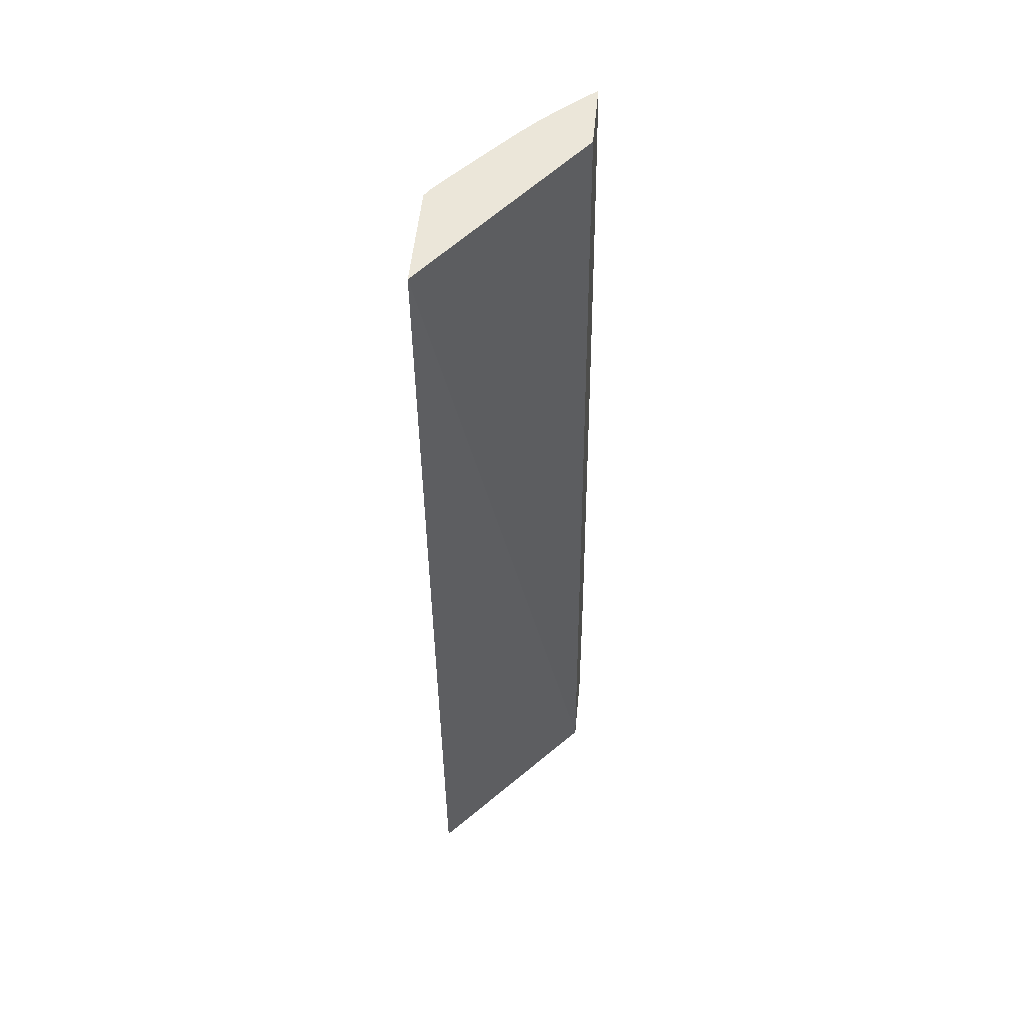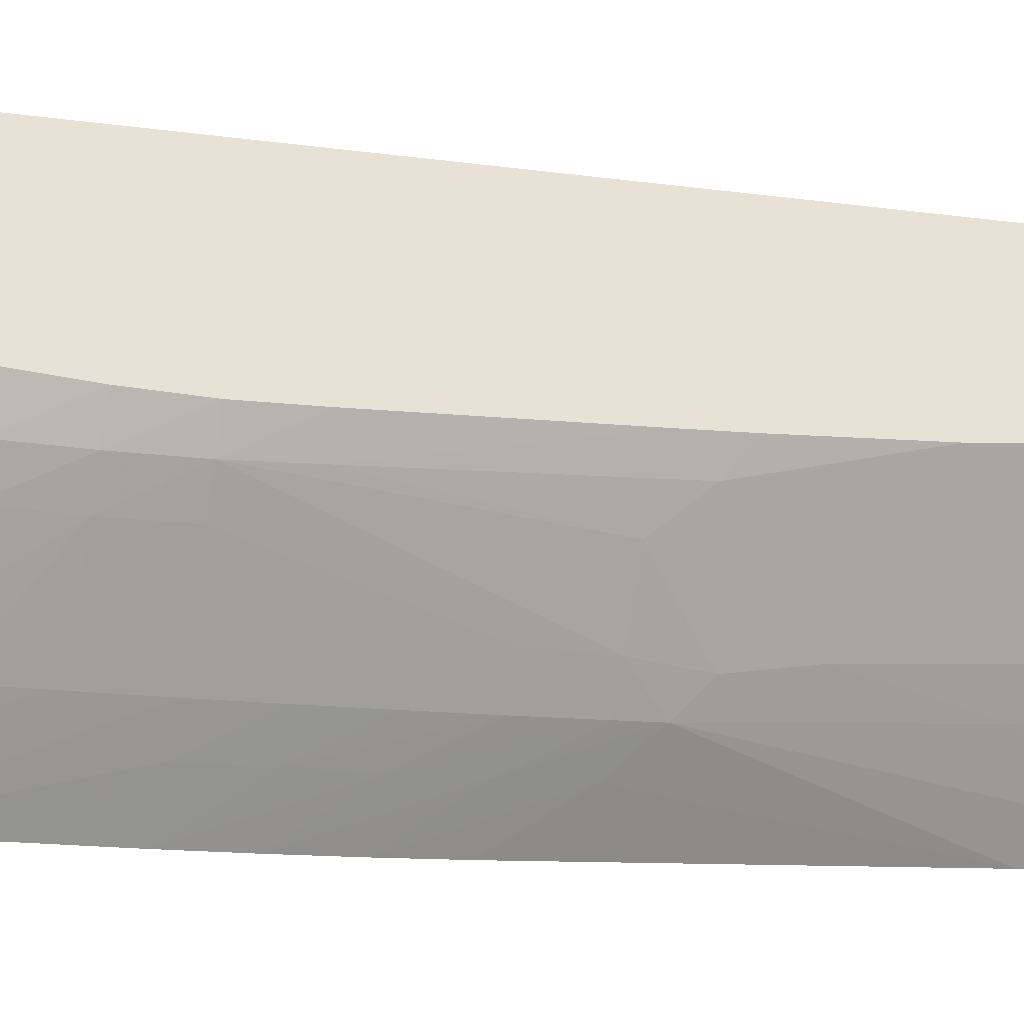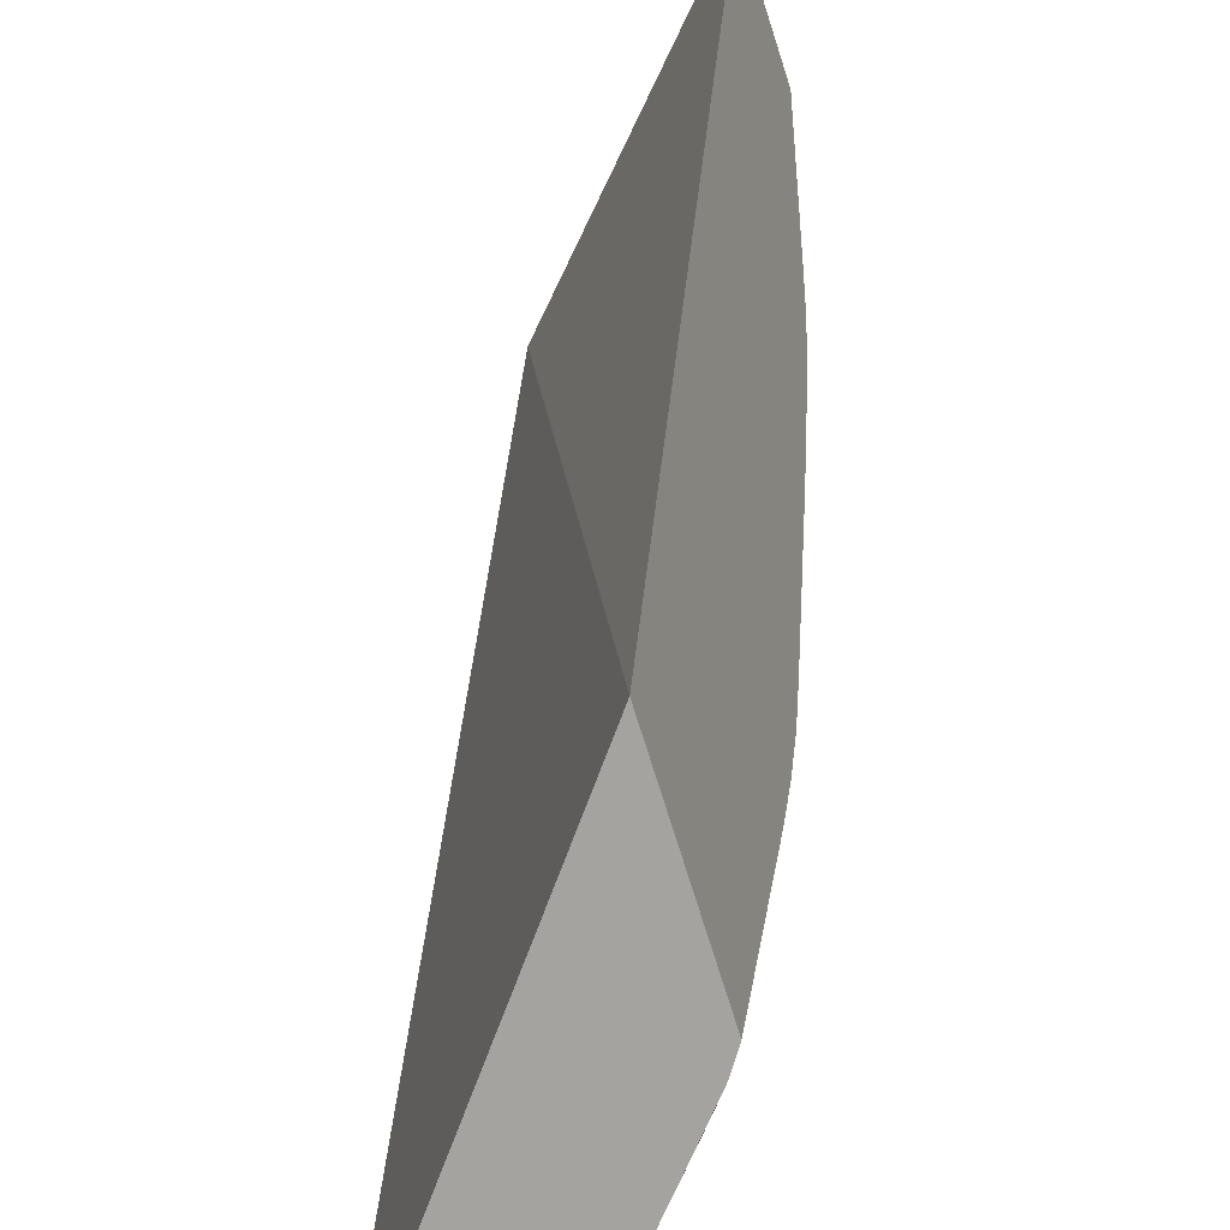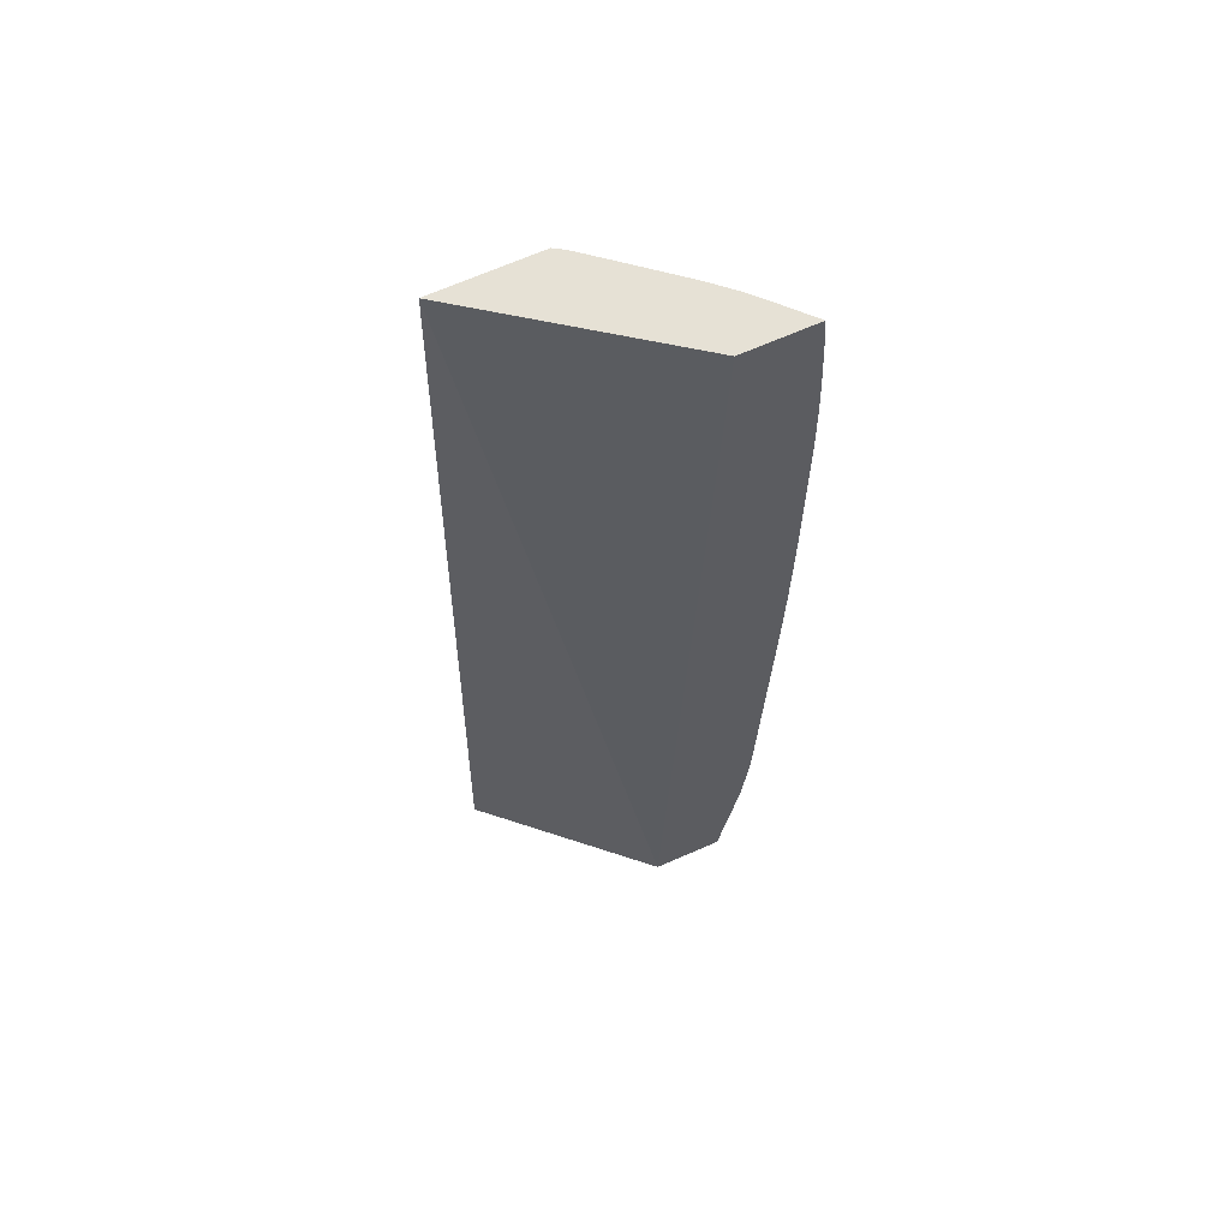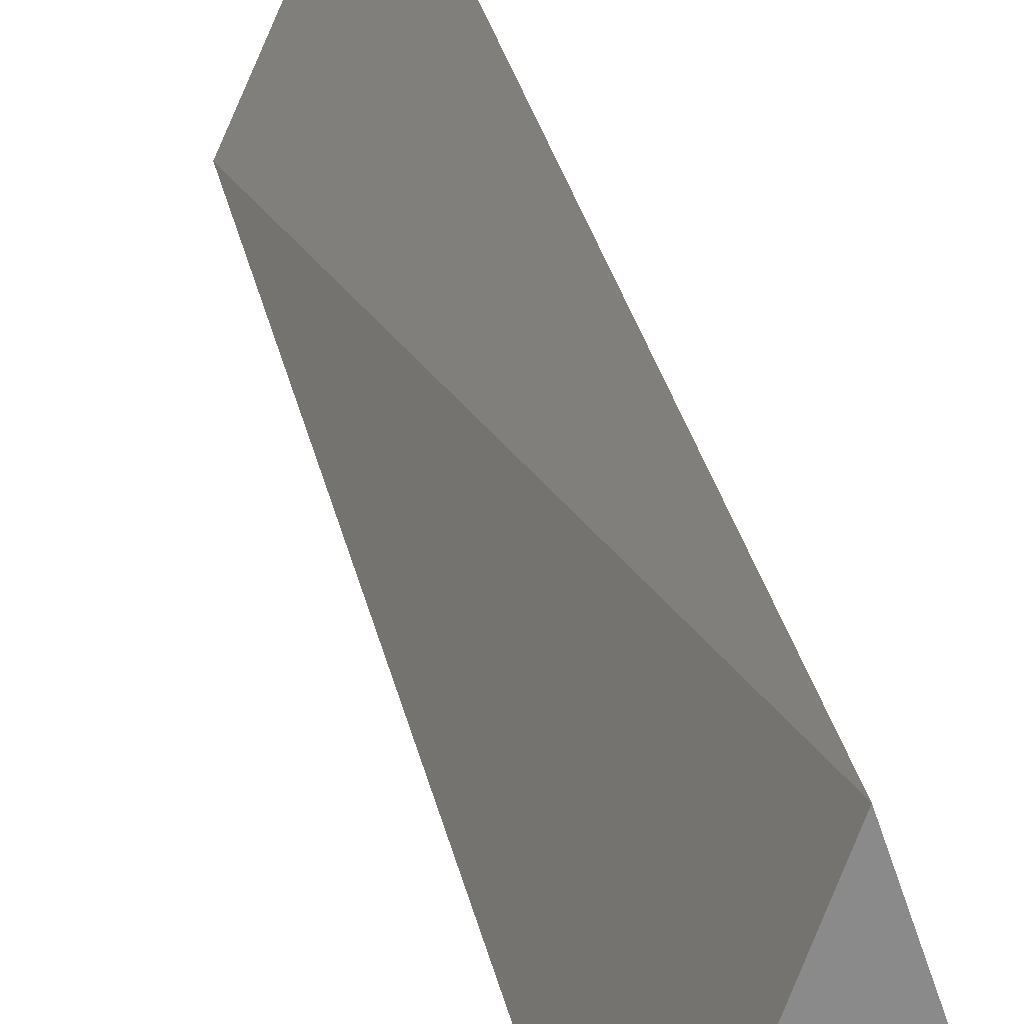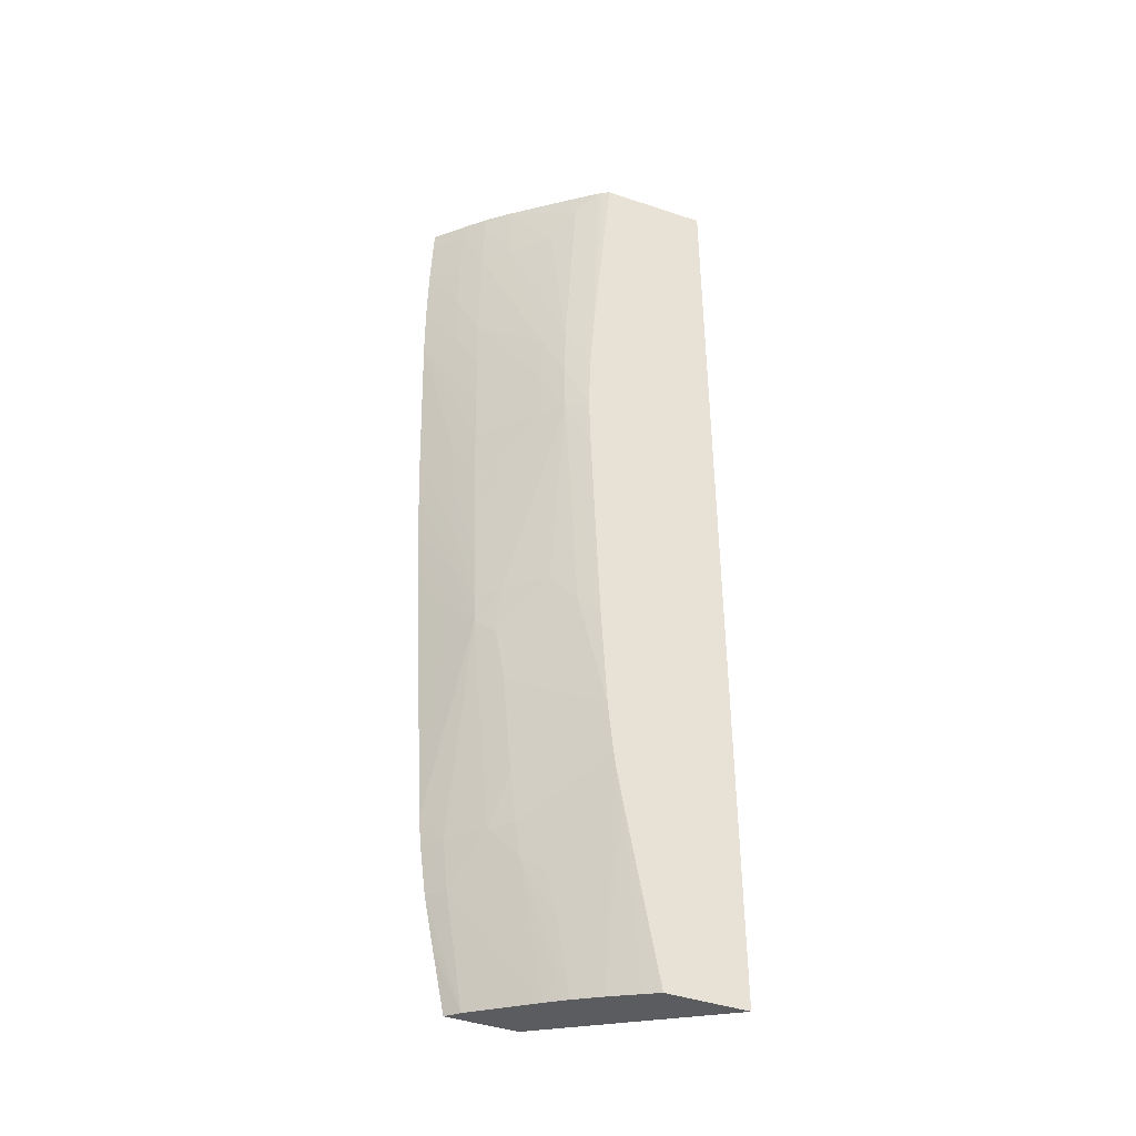
<metadata>
{"format":"obj","ext":"obj","renderer":"f3d","projection":"perspective","resolution":1024,"background":"white","views":[{"elev":49.6,"azim":23.5,"up":"+Y"},{"elev":-14.1,"azim":-110.1,"up":"+Z"},{"elev":20.3,"azim":-175.8,"up":"+Z"},{"elev":61.6,"azim":84.9,"up":"+Y"},{"elev":30.7,"azim":169.0,"up":"+Z"},{"elev":-34.1,"azim":-92.8,"up":"+Y"}]}
</metadata>
<code>
v -0.05992 0.04616 0.04859
v -0.06041 0.04627 0.04708
v -0.05813 0.04641 0.04475
v -0.06027 0.06403 0.04831
v -0.06028 0.04629 0.04673
v -0.06066 0.04964 0.04644
v -0.05856 0.04651 0.04342
v -0.05865 0.06431 0.04394
v -0.0609 0.06416 0.04636
v -0.06003 0.04633 0.04613
v -0.06071 0.05035 0.04632
v -0.05878 0.04649 0.04373
v -0.05856 0.0466 0.04341
v -0.05908 0.06441 0.0426
v -0.06085 0.06417 0.0462
v -0.06096 0.06022 0.04599
v -0.05988 0.04772 0.04535
v -0.05978 0.04637 0.04556
v -0.06073 0.0506 0.04629
v -0.05979 0.04964 0.04459
v -0.05992 0.04868 0.04514
v -0.05891 0.04647 0.04397
v -0.05898 0.04868 0.04341
v -0.05872 0.04868 0.04302
v -0.05866 0.04794 0.04315
v -0.05865 0.04772 0.04319
v -0.05948 0.06437 0.04326
v -0.05908 0.06407 0.04257
v -0.05948 0.06407 0.04322
v -0.06083 0.06418 0.04611
v -0.06082 0.06408 0.04609
v -0.06078 0.06022 0.04543
v -0.06097 0.05926 0.04591
v -0.05974 0.049 0.04468
v -0.05971 0.04638 0.04542
v -0.05984 0.0506 0.04449
v -0.06076 0.05132 0.04621
v -0.05953 0.04964 0.04411
v -0.05906 0.04646 0.04423
v -0.05905 0.04964 0.04331
v -0.05954 0.0464 0.0451
v -0.05873 0.04885 0.04299
v -0.05957 0.06436 0.04341
v -0.05909 0.06311 0.04252
v -0.05949 0.0631 0.04319
v -0.05977 0.06311 0.04367
v -0.05975 0.06407 0.0437
v -0.05975 0.06434 0.04371
v -0.06055 0.06422 0.04547
v -0.0607 0.06376 0.04565
v -0.06054 0.06022 0.04495
v -0.0608 0.05926 0.04541
v -0.0605 0.06311 0.04513
v -0.06007 0.0631 0.04424
v -0.06097 0.0583 0.04589
v -0.05993 0.05253 0.04433
v -0.05957 0.0506 0.04401
v -0.06077 0.05156 0.04619
v -0.05877 0.04964 0.0429
v -0.05972 0.05392 0.04376
v -0.05879 0.05019 0.04285
v -0.05908 0.06214 0.04249
v -0.0595 0.06214 0.04316
v -0.05979 0.06214 0.04364
v -0.06002 0.06407 0.04424
v -0.06 0.0643 0.04422
v -0.0598 0.06118 0.04363
v -0.06054 0.05926 0.04493
v -0.0608 0.0583 0.04542
v -0.06094 0.05733 0.04591
v -0.06069 0.05383 0.04566
v -0.06048 0.05445 0.04515
v -0.05993 0.05356 0.04417
v -0.06084 0.05351 0.04608
v -0.06002 0.05445 0.04424
v -0.05973 0.05445 0.04374
v -0.05941 0.05541 0.04323
v -0.05938 0.05445 0.04326
v -0.05895 0.05541 0.04261
v -0.05907 0.06118 0.04248
v -0.0595 0.06118 0.04315
v -0.0598 0.06022 0.04363
v -0.0598 0.05926 0.04364
v -0.05979 0.0583 0.04365
v -0.06053 0.05829 0.04494
v -0.06078 0.05733 0.04547
v -0.06086 0.0543 0.04604
v -0.06005 0.05541 0.04424
v -0.05975 0.05541 0.04371
v -0.05944 0.05637 0.04321
v -0.05899 0.05733 0.04254
v -0.05897 0.05637 0.04257
v -0.05903 0.05926 0.04251
v -0.05947 0.0583 0.04317
v -0.05978 0.05733 0.04367
v -0.05977 0.05637 0.04369
v -0.05945 0.05733 0.04319
v -0.05902 0.0583 0.04252
f 1 2 5
f 1 5 10
f 1 10 18
f 1 18 35
f 1 35 41
f 1 41 39
f 1 39 22
f 1 22 12
f 1 12 7
f 1 7 3
f 1 3 4
f 1 4 9
f 1 9 16
f 1 16 33
f 1 33 55
f 1 55 70
f 1 70 87
f 1 87 74
f 1 74 58
f 1 58 37
f 1 37 19
f 1 19 11
f 1 11 6
f 1 6 2
f 2 6 5
f 3 7 13
f 3 13 26
f 3 26 25
f 3 25 24
f 3 24 42
f 3 42 59
f 3 59 61
f 3 61 79
f 3 79 92
f 3 92 91
f 3 91 98
f 3 98 93
f 3 93 80
f 3 80 62
f 3 62 44
f 3 44 28
f 3 28 14
f 3 14 8
f 3 8 4
f 4 8 14
f 4 14 27
f 4 27 43
f 4 43 48
f 4 48 66
f 4 66 49
f 4 49 30
f 4 30 15
f 4 15 9
f 5 6 10
f 6 11 10
f 7 12 13
f 9 15 16
f 10 17 18
f 10 11 17
f 11 19 20
f 11 20 21
f 11 21 17
f 12 22 23
f 12 23 24
f 12 24 25
f 12 25 26
f 12 26 13
f 14 28 29
f 14 29 27
f 15 30 31
f 15 31 16
f 16 32 33
f 16 31 32
f 17 21 34
f 17 34 18
f 18 34 35
f 19 36 20
f 19 37 36
f 20 38 34
f 20 34 21
f 20 36 38
f 22 39 23
f 23 38 40
f 23 40 24
f 23 39 41
f 23 41 38
f 24 40 42
f 27 29 43
f 28 44 45
f 28 45 29
f 29 45 46
f 29 46 47
f 29 47 48
f 29 48 43
f 30 49 50
f 30 50 31
f 31 50 32
f 32 51 52
f 32 52 33
f 32 50 53
f 32 53 54
f 32 54 51
f 33 52 55
f 34 38 41
f 34 41 35
f 36 37 56
f 36 56 57
f 36 57 38
f 37 58 56
f 38 57 40
f 40 59 42
f 40 57 60
f 40 60 61
f 40 61 59
f 44 62 63
f 44 63 45
f 45 63 64
f 45 64 46
f 46 54 47
f 46 64 51
f 46 51 54
f 47 54 48
f 48 65 66
f 48 54 65
f 49 66 50
f 50 66 53
f 51 67 68
f 51 68 52
f 51 64 67
f 52 68 69
f 52 69 55
f 53 66 65
f 53 65 54
f 55 69 70
f 56 58 71
f 56 71 72
f 56 72 73
f 56 73 60
f 56 60 57
f 58 74 71
f 60 73 75
f 60 75 76
f 60 76 77
f 60 77 78
f 60 78 61
f 61 78 79
f 62 80 81
f 62 81 63
f 63 81 67
f 63 67 64
f 67 81 82
f 67 82 68
f 68 83 84
f 68 84 85
f 68 85 69
f 68 82 83
f 69 86 87
f 69 87 70
f 69 85 88
f 69 88 75
f 69 75 72
f 69 72 86
f 71 74 87
f 71 87 86
f 71 86 72
f 72 75 73
f 75 88 89
f 75 89 76
f 76 89 90
f 76 90 77
f 77 90 91
f 77 91 92
f 77 92 78
f 78 92 79
f 80 93 94
f 80 94 84
f 80 84 83
f 80 83 81
f 81 83 82
f 84 94 95
f 84 95 85
f 85 95 96
f 85 96 89
f 85 89 88
f 89 96 97
f 89 97 90
f 90 97 98
f 90 98 91
f 93 98 94
f 94 98 97
f 94 97 95
f 95 97 96

</code>
